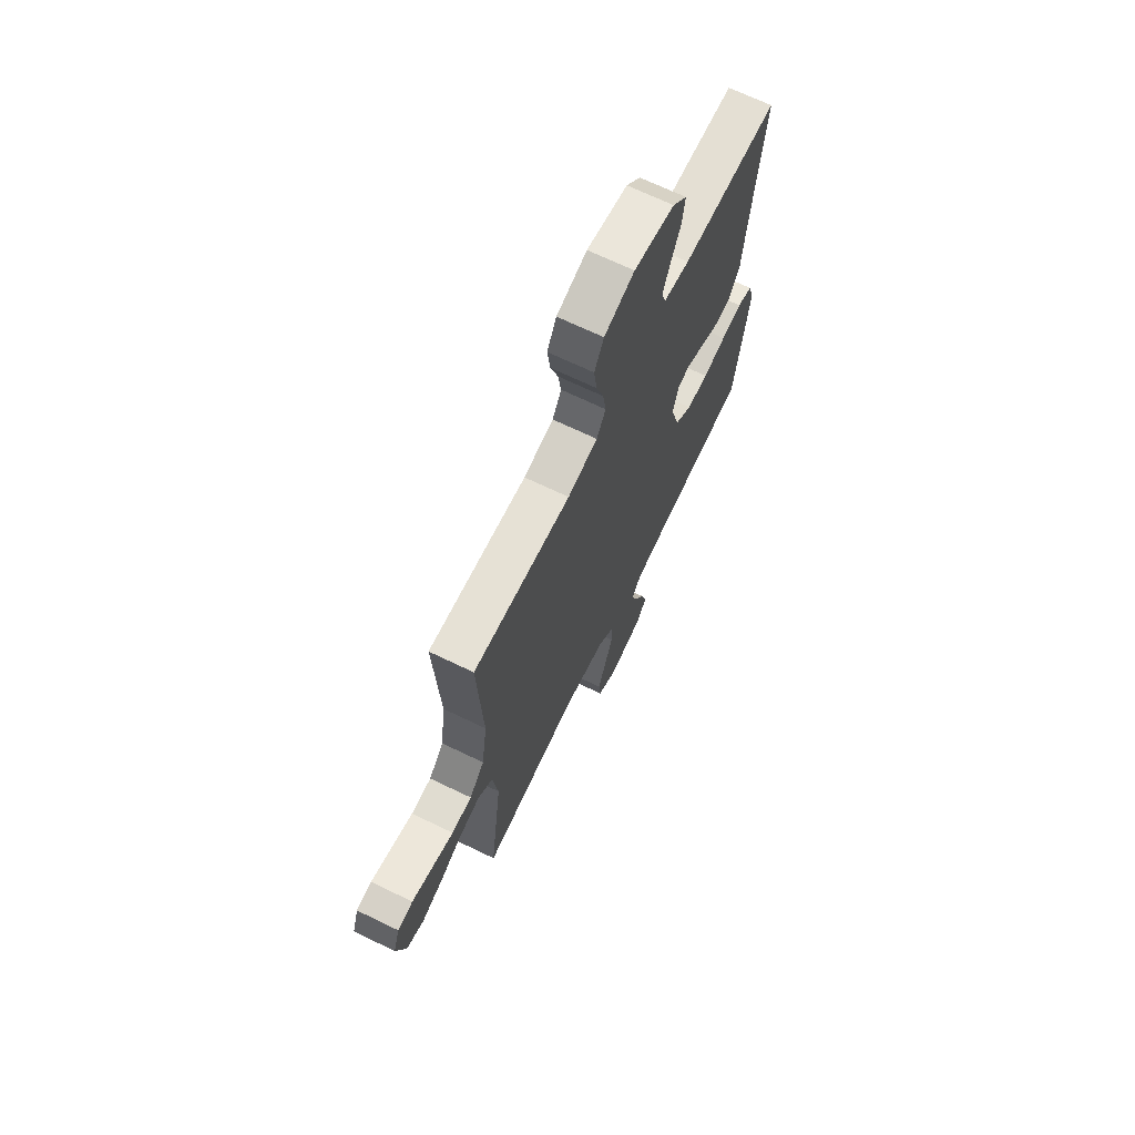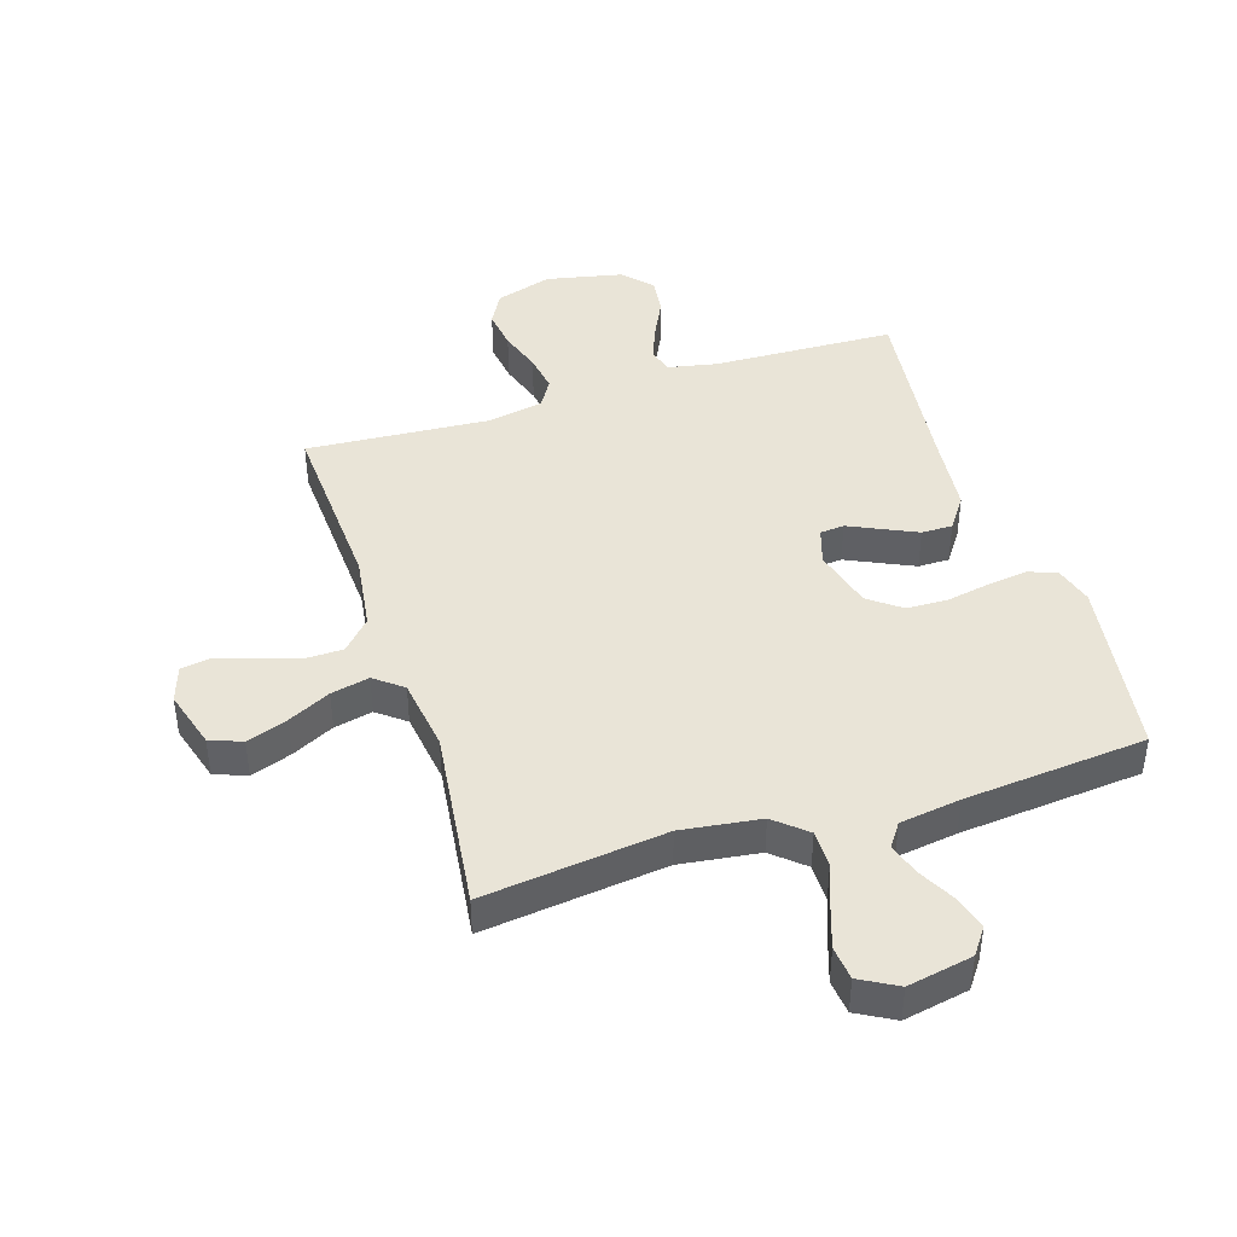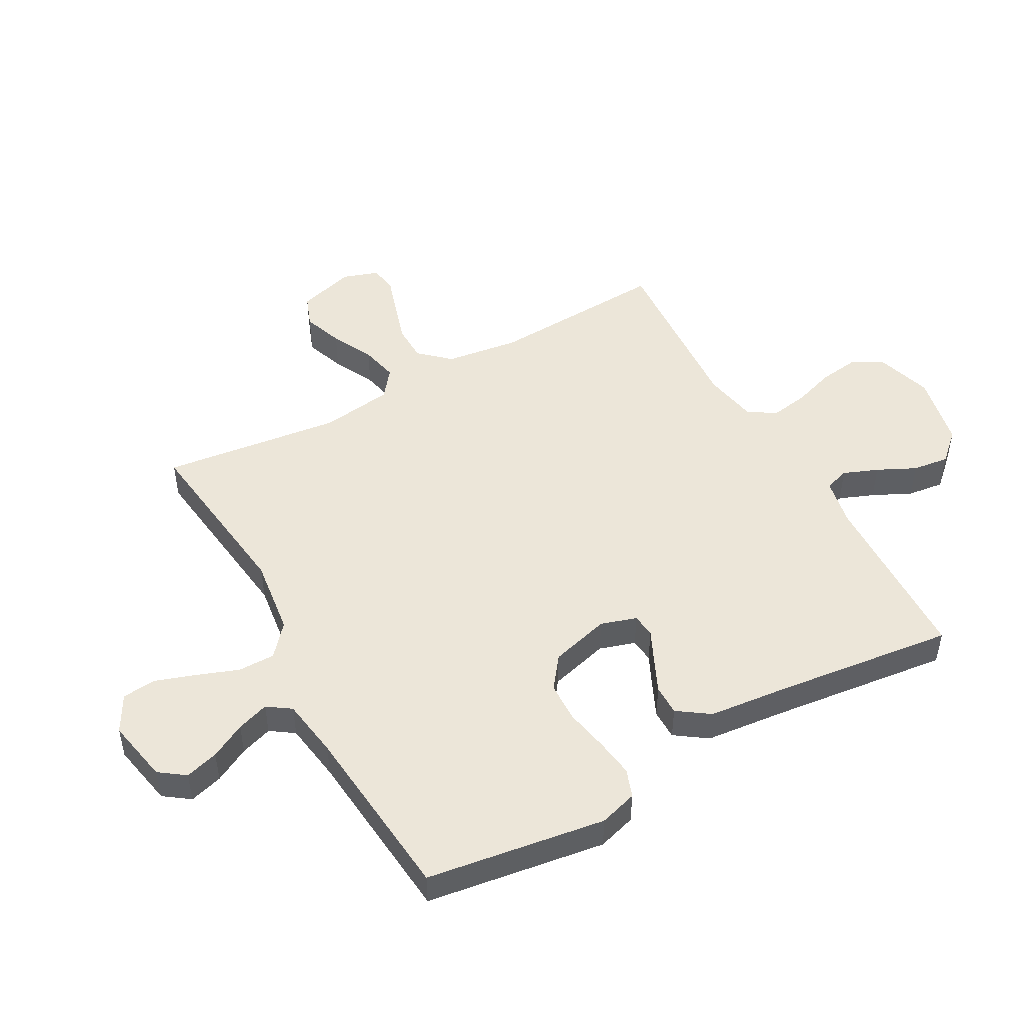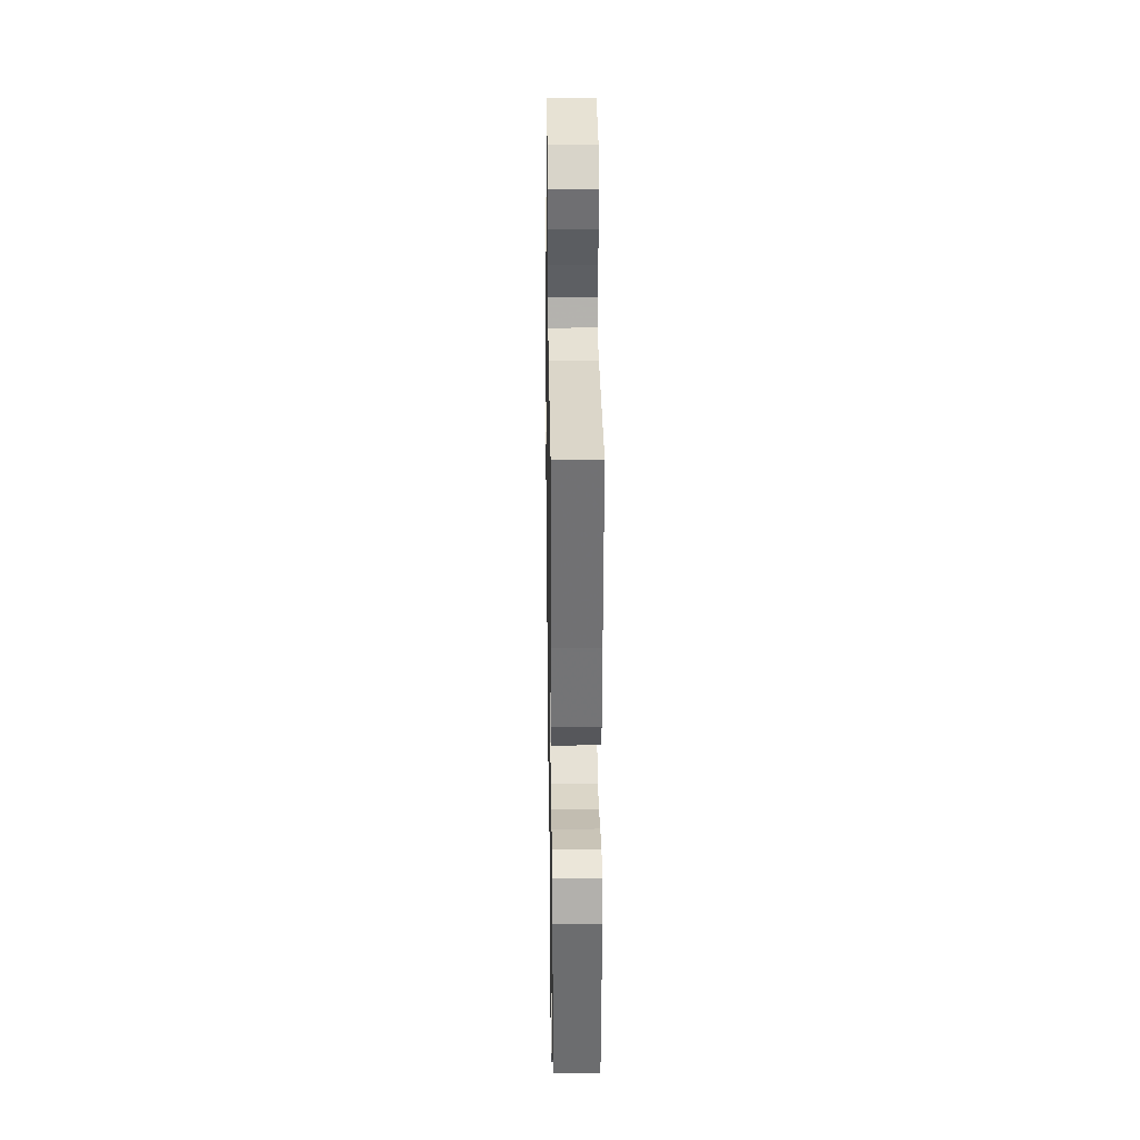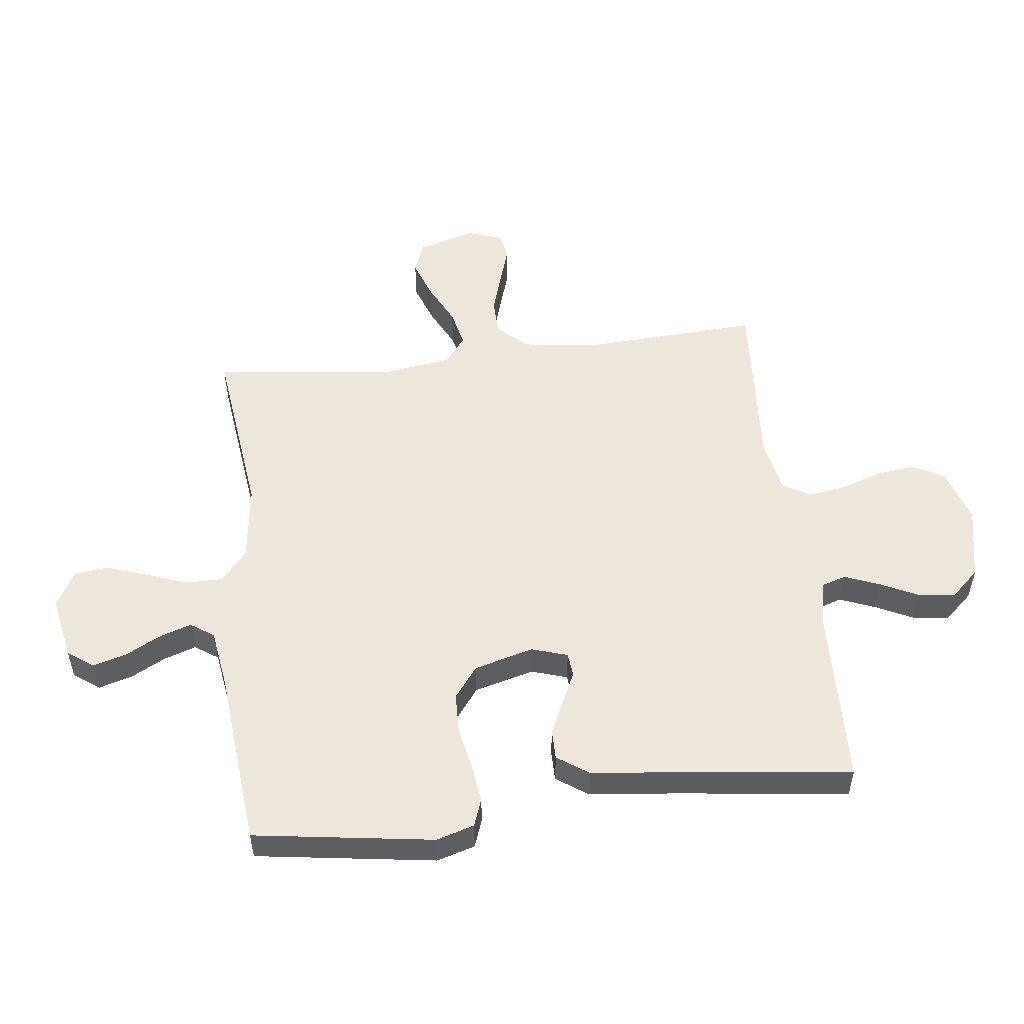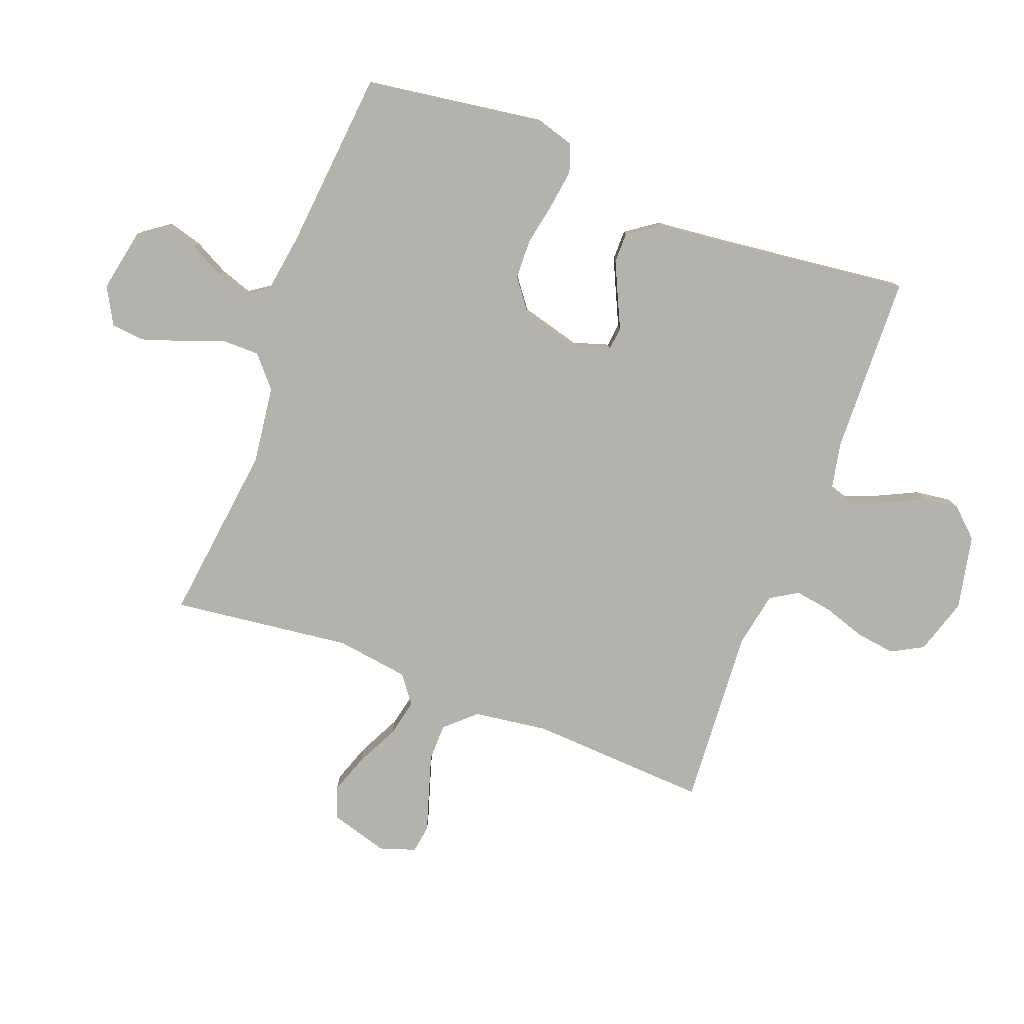
<metadata>
{"format":"obj","ext":"obj","renderer":"f3d","projection":"perspective","resolution":1024,"background":"white","views":[{"elev":68.8,"azim":115.8,"up":"+Z"},{"elev":42.9,"azim":162.4,"up":"+Y"},{"elev":48.9,"azim":-119.0,"up":"+Y"},{"elev":27.9,"azim":-90.9,"up":"+Z"},{"elev":52.8,"azim":-96.8,"up":"+Y"},{"elev":-79.4,"azim":-110.8,"up":"+Y"}]}
</metadata>
<code>
v 0.5 0.07 -0.5
v 0.2 0.07 -0.463
v 0.07 0.07 -0.48
v 0.018 0.07 -0.525
v 0.018 0.07 -0.587
v 0.044 0.07 -0.657
v 0.067 0.07 -0.725
v 0.061 0.07 -0.781
v 0 0.07 -0.815
v -0.107 0.07 -0.794
v -0.138 0.07 -0.751
v -0.122 0.07 -0.695
v -0.091 0.07 -0.636
v -0.073 0.07 -0.582
v -0.1 0.07 -0.543
v -0.2 0.07 -0.528
v -0.5 0.07 -0.5
v -0.544 0.07 -0.2
v -0.525 0.07 -0.136
v -0.478 0.07 -0.119
v -0.413 0.07 -0.128
v -0.341 0.07 -0.142
v -0.274 0.07 -0.14
v -0.221 0.07 -0.1
v -0.194 0.07 0
v -0.213 0.07 0.06
v -0.253 0.07 0.064
v -0.306 0.07 0.039
v -0.362 0.07 0.013
v -0.413 0.07 0.013
v -0.45 0.07 0.066
v -0.464 0.07 0.2
v -0.5 0.07 0.5
v -0.2 0.07 0.51
v -0.12 0.07 0.526
v -0.107 0.07 0.567
v -0.13 0.07 0.625
v -0.161 0.07 0.689
v -0.169 0.07 0.75
v -0.125 0.07 0.798
v 0 0.07 0.824
v 0.093 0.07 0.795
v 0.122 0.07 0.742
v 0.113 0.07 0.676
v 0.09 0.07 0.606
v 0.08 0.07 0.543
v 0.108 0.07 0.497
v 0.2 0.07 0.48
v 0.5 0.07 0.5
v 0.484 0.07 0.2
v 0.501 0.07 0.077
v 0.547 0.07 0.027
v 0.609 0.07 0.026
v 0.677 0.07 0.047
v 0.74 0.07 0.067
v 0.787 0.07 0.06
v 0.807 0.07 0
v 0.779 0.07 -0.096
v 0.726 0.07 -0.116
v 0.659 0.07 -0.092
v 0.589 0.07 -0.057
v 0.526 0.07 -0.043
v 0.48 0.07 -0.079
v 0.463 0.07 -0.2
v 0.5 0 -0.5
v 0.2 0 -0.463
v 0.07 0 -0.48
v 0.018 0 -0.525
v 0.018 0 -0.587
v 0.044 0 -0.657
v 0.067 0 -0.725
v 0.061 0 -0.781
v 0 0 -0.815
v -0.107 0 -0.794
v -0.138 0 -0.751
v -0.122 0 -0.695
v -0.091 0 -0.636
v -0.073 0 -0.582
v -0.1 0 -0.543
v -0.2 0 -0.528
v -0.5 0 -0.5
v -0.544 0 -0.2
v -0.525 0 -0.136
v -0.478 0 -0.119
v -0.413 0 -0.128
v -0.341 0 -0.142
v -0.274 0 -0.14
v -0.221 0 -0.1
v -0.194 0 0
v -0.213 0 0.06
v -0.253 0 0.064
v -0.306 0 0.039
v -0.362 0 0.013
v -0.413 0 0.013
v -0.45 0 0.066
v -0.464 0 0.2
v -0.5 0 0.5
v -0.2 0 0.51
v -0.12 0 0.526
v -0.107 0 0.567
v -0.13 0 0.625
v -0.161 0 0.689
v -0.169 0 0.75
v -0.125 0 0.798
v 0 0 0.824
v 0.093 0 0.795
v 0.122 0 0.742
v 0.113 0 0.676
v 0.09 0 0.606
v 0.08 0 0.543
v 0.108 0 0.497
v 0.2 0 0.48
v 0.5 0 0.5
v 0.484 0 0.2
v 0.501 0 0.077
v 0.547 0 0.027
v 0.609 0 0.026
v 0.677 0 0.047
v 0.74 0 0.067
v 0.787 0 0.06
v 0.807 0 0
v 0.779 0 -0.096
v 0.726 0 -0.116
v 0.659 0 -0.092
v 0.589 0 -0.057
v 0.526 0 -0.043
v 0.48 0 -0.079
v 0.463 0 -0.2
f 58 59 60 61
f 58 61 62
f 57 58 62
f 54 55 56 57
f 53 54 57 62
f 52 53 62 63
f 48 49 50
f 47 48 50 51
f 42 43 44 45
f 42 45 46
f 41 42 46
f 40 41 46
f 37 38 39 40
f 36 37 40 46
f 35 36 46 47
f 32 33 34
f 27 28 29 30
f 27 30 31 32
f 19 20 21 22
f 17 18 19 22
f 16 17 22 23
f 15 16 23 24
f 10 11 12 13
f 10 13 14
f 9 10 14
f 8 9 14
f 5 6 7 8
f 5 8 14
f 4 5 14 15
f 64 1 2
f 63 64 2 3
f 26 27 32 34
f 25 26 34 35
f 4 15 24 25
f 47 51 52 63
f 25 35 47 63
f 3 4 25 63
f 125 124 123 122
f 126 125 122
f 126 122 121
f 121 120 119 118
f 126 121 118 117
f 127 126 117 116
f 114 113 112
f 115 114 112 111
f 109 108 107 106
f 110 109 106
f 110 106 105
f 110 105 104
f 104 103 102 101
f 110 104 101 100
f 111 110 100 99
f 98 97 96
f 94 93 92 91
f 96 95 94 91
f 86 85 84 83
f 86 83 82 81
f 87 86 81 80
f 88 87 80 79
f 77 76 75 74
f 78 77 74
f 78 74 73
f 78 73 72
f 72 71 70 69
f 78 72 69
f 79 78 69 68
f 66 65 128
f 67 66 128 127
f 98 96 91 90
f 99 98 90 89
f 89 88 79 68
f 127 116 115 111
f 127 111 99 89
f 127 89 68 67
f 1 65 66 2
f 2 66 67 3
f 3 67 68 4
f 4 68 69 5
f 5 69 70 6
f 6 70 71 7
f 7 71 72 8
f 8 72 73 9
f 9 73 74 10
f 10 74 75 11
f 11 75 76 12
f 12 76 77 13
f 13 77 78 14
f 14 78 79 15
f 15 79 80 16
f 16 80 81 17
f 17 81 82 18
f 18 82 83 19
f 19 83 84 20
f 20 84 85 21
f 21 85 86 22
f 22 86 87 23
f 23 87 88 24
f 24 88 89 25
f 25 89 90 26
f 26 90 91 27
f 27 91 92 28
f 28 92 93 29
f 29 93 94 30
f 30 94 95 31
f 31 95 96 32
f 32 96 97 33
f 33 97 98 34
f 34 98 99 35
f 35 99 100 36
f 36 100 101 37
f 37 101 102 38
f 38 102 103 39
f 39 103 104 40
f 40 104 105 41
f 41 105 106 42
f 42 106 107 43
f 43 107 108 44
f 44 108 109 45
f 45 109 110 46
f 46 110 111 47
f 47 111 112 48
f 48 112 113 49
f 49 113 114 50
f 50 114 115 51
f 51 115 116 52
f 52 116 117 53
f 53 117 118 54
f 54 118 119 55
f 55 119 120 56
f 56 120 121 57
f 57 121 122 58
f 58 122 123 59
f 59 123 124 60
f 60 124 125 61
f 61 125 126 62
f 62 126 127 63
f 63 127 128 64
f 64 128 65 1

</code>
